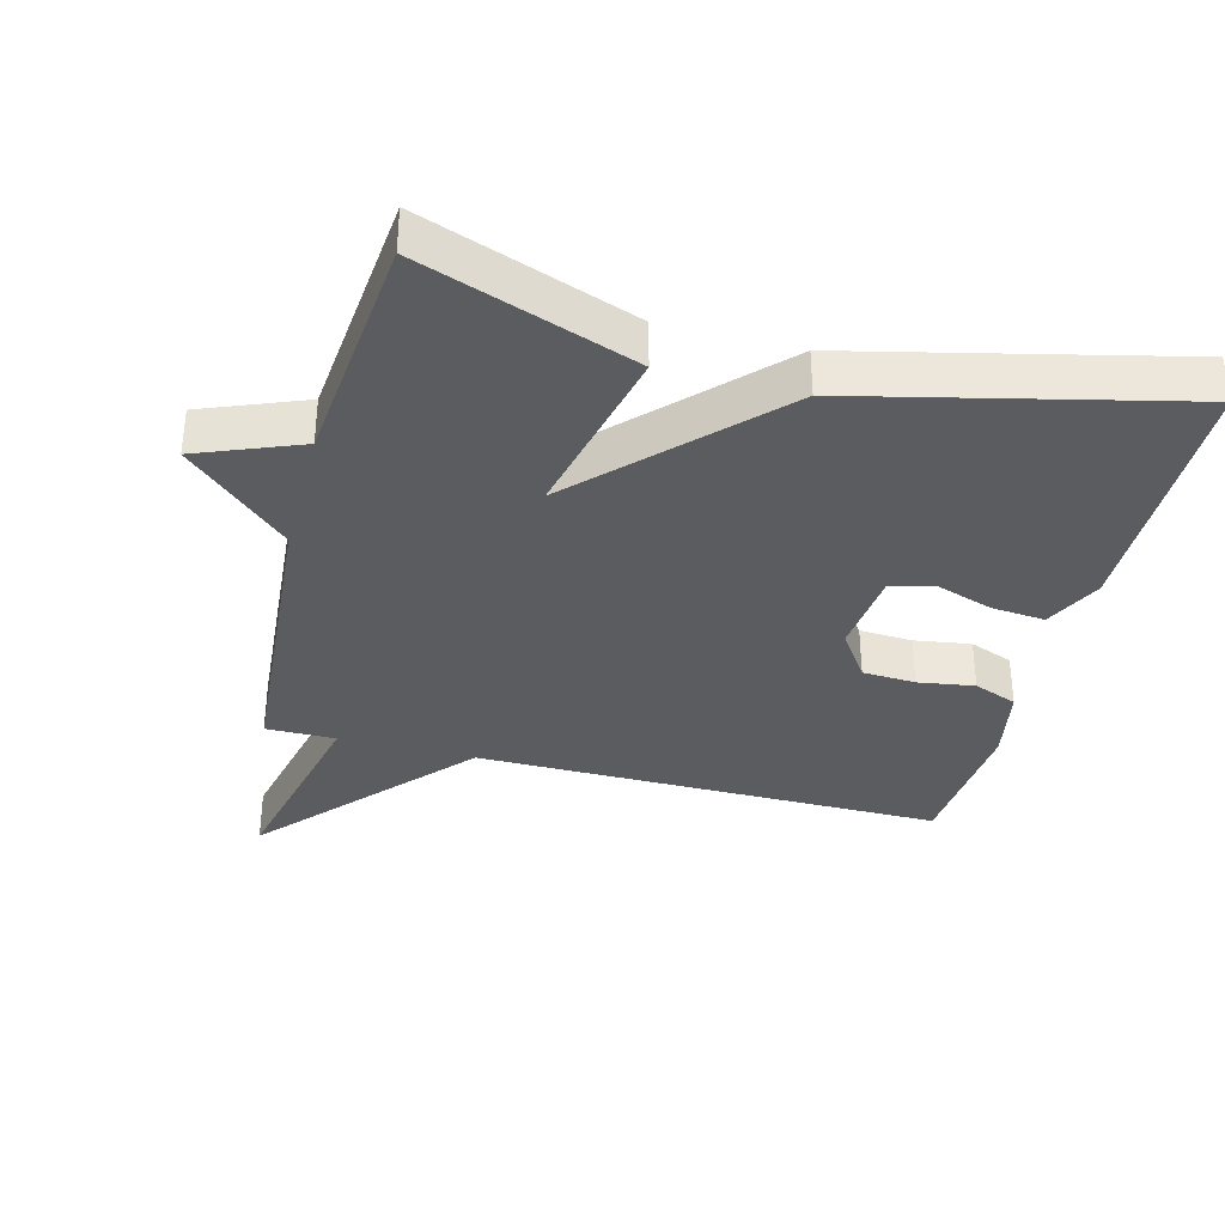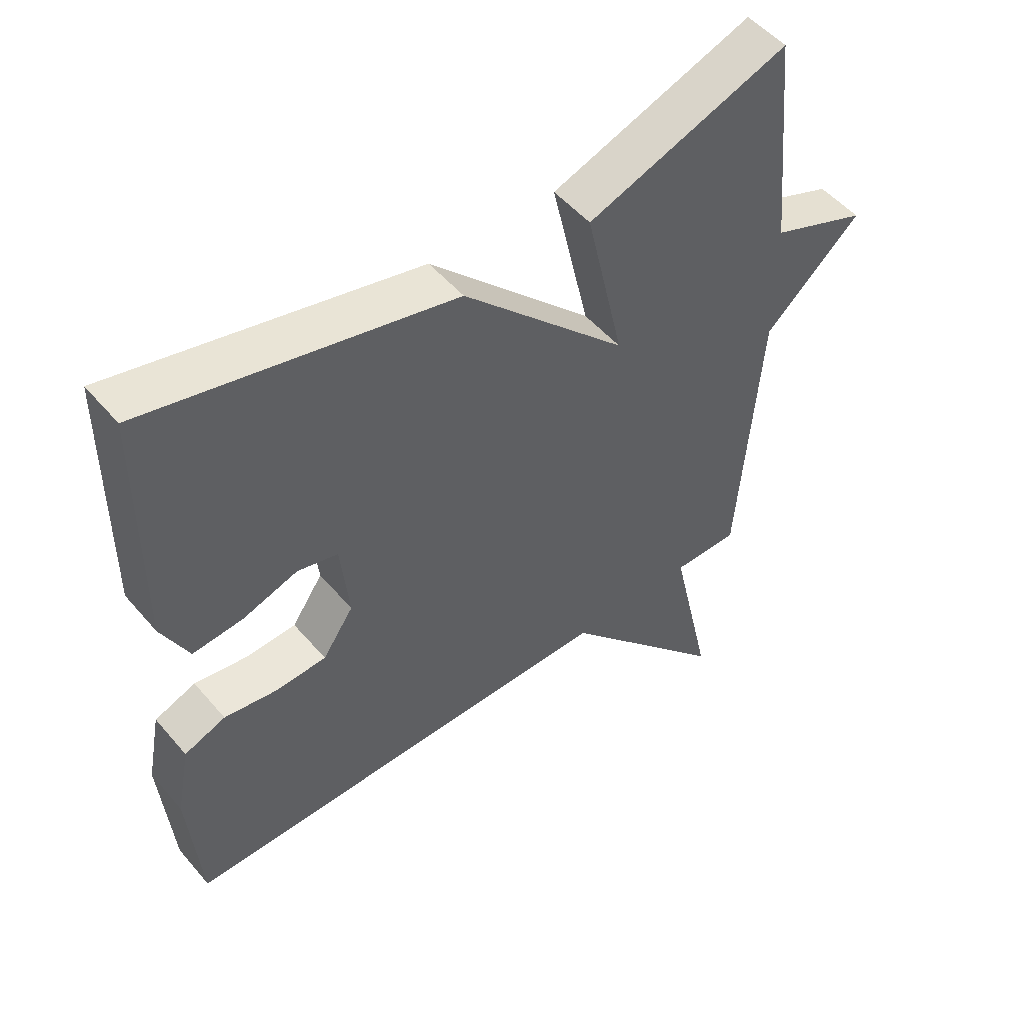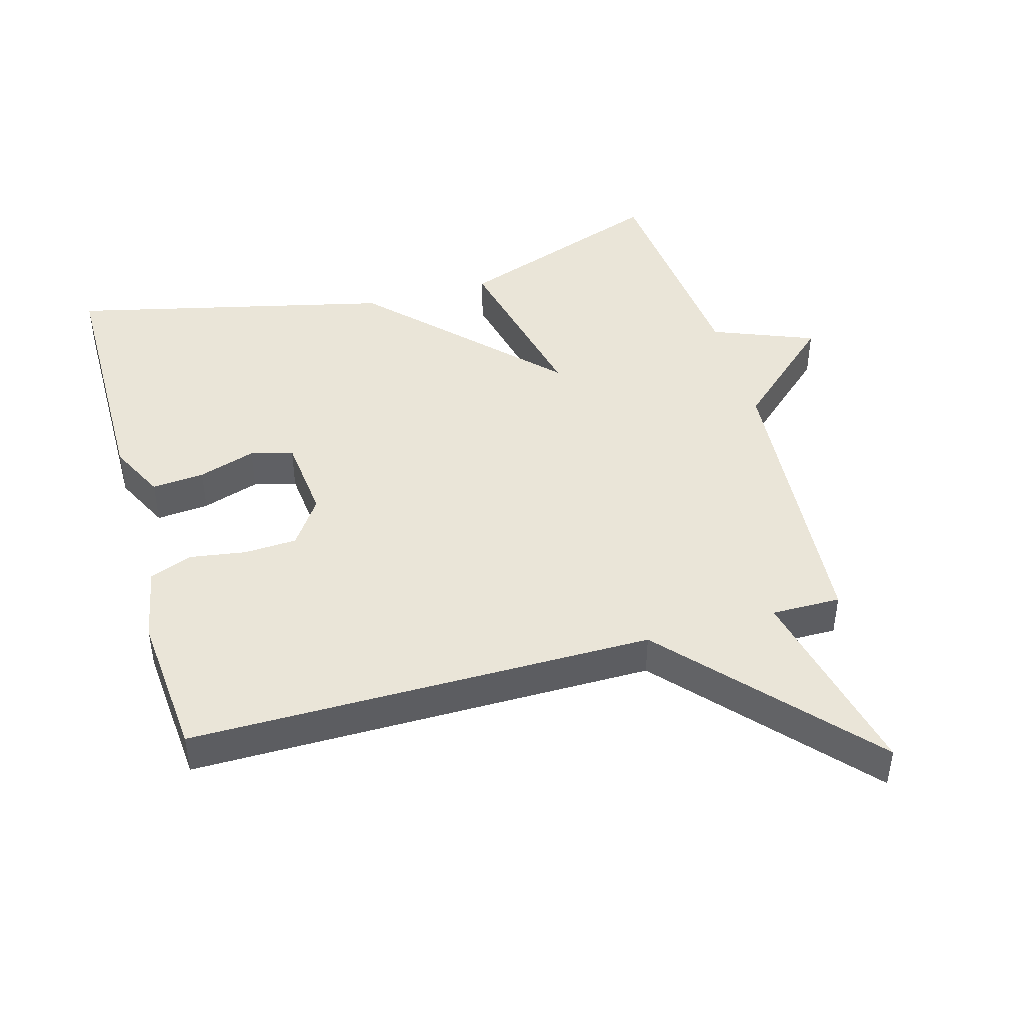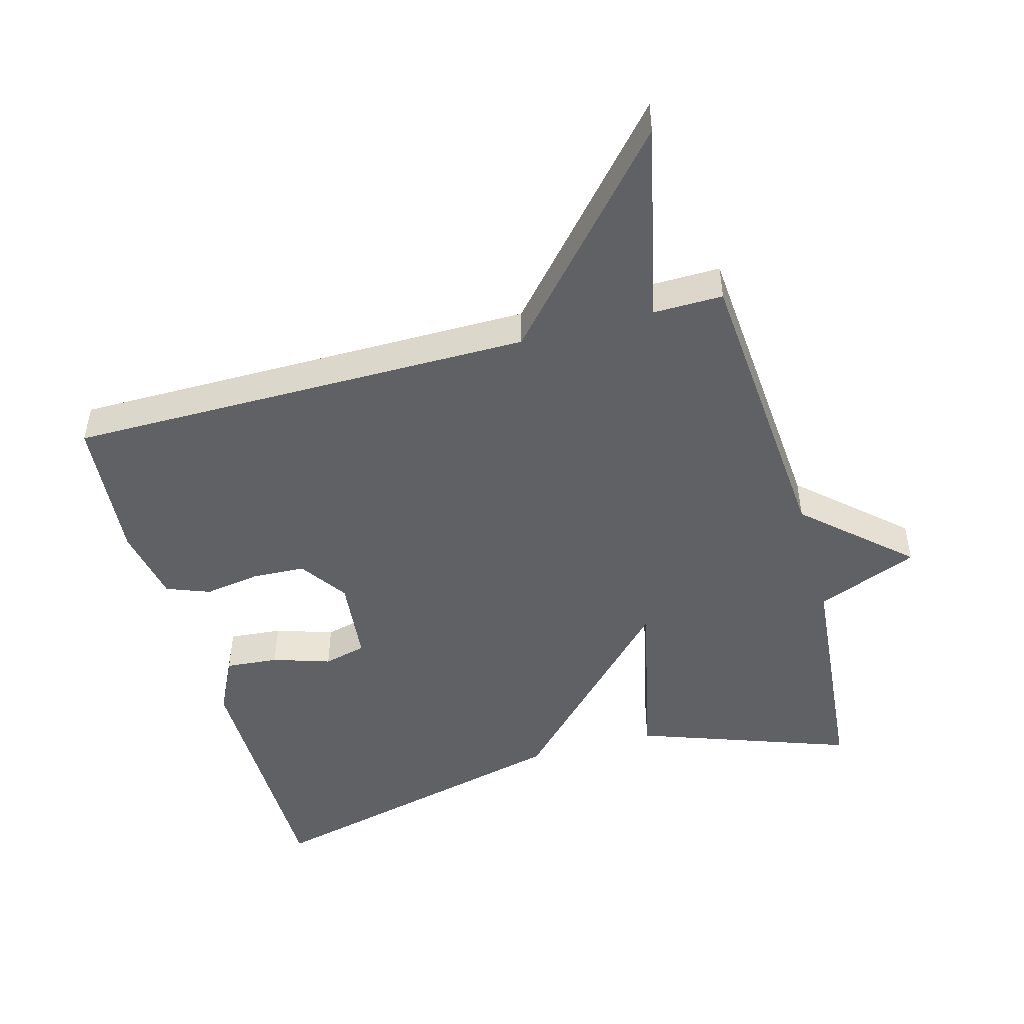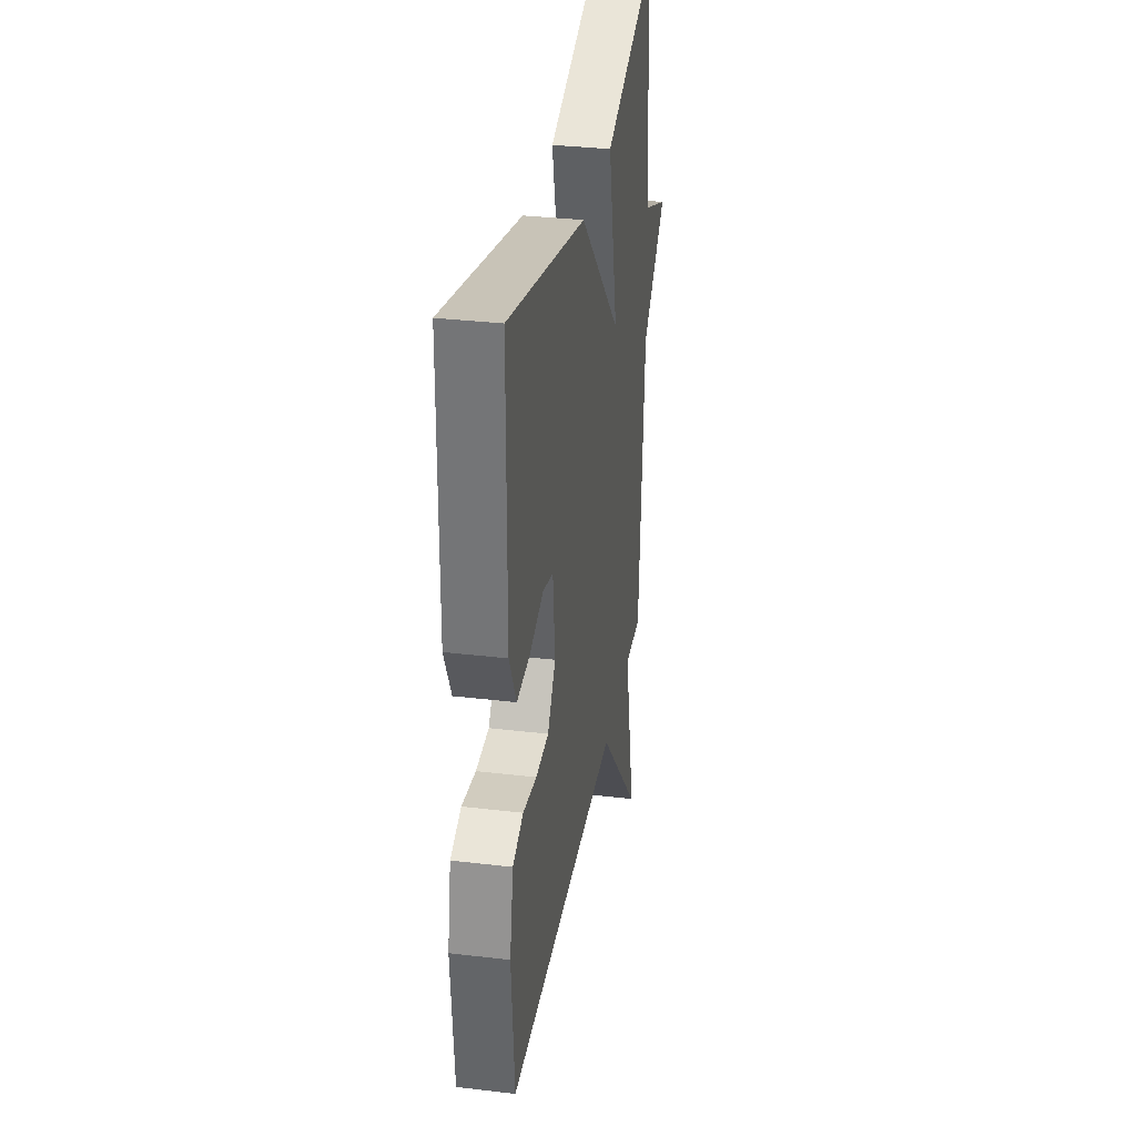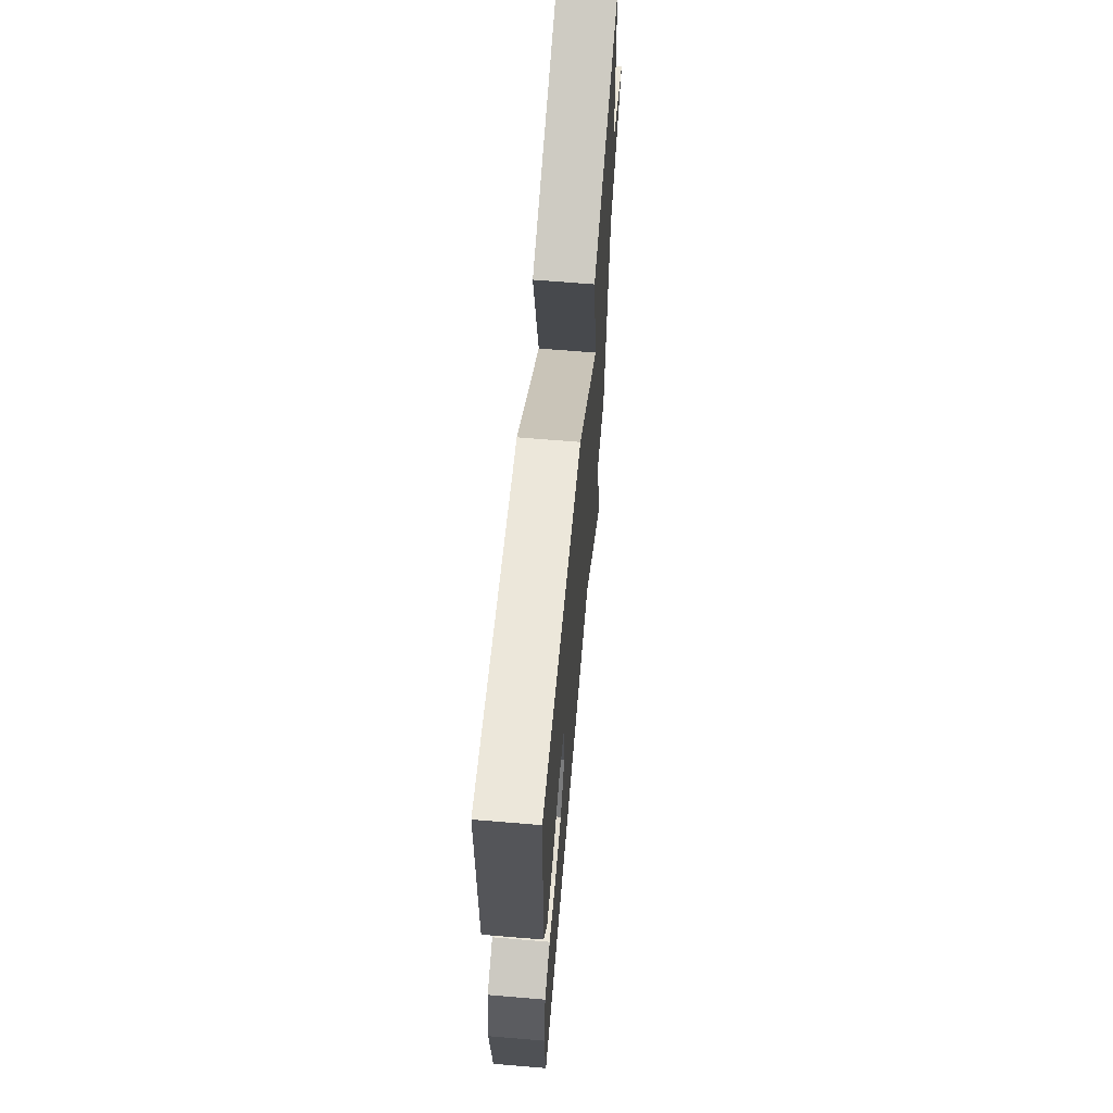
<metadata>
{"format":"obj","ext":"obj","renderer":"f3d","projection":"perspective","resolution":1024,"background":"white","views":[{"elev":-35.3,"azim":-14.7,"up":"+Y"},{"elev":51.3,"azim":141.0,"up":"+Z"},{"elev":44.6,"azim":164.2,"up":"+Y"},{"elev":-48.5,"azim":-164.5,"up":"+Y"},{"elev":32.5,"azim":99.4,"up":"+Z"},{"elev":65.5,"azim":94.8,"up":"+Z"}]}
</metadata>
<code>
v -0.5 0.07 0.5
v -0.181 0.07 0.386
v -0.241 0.07 0.119
v 0.019 0.07 0.386
v 0.5 0.07 0.5
v 0.503 0.07 0.113
v 0.461 0.07 0.028
v 0.382 0.07 0.035
v 0.296 0.07 0.063
v 0.232 0.07 0.047
v 0.219 0.07 -0.081
v 0.268 0.07 -0.152
v 0.347 0.07 -0.156
v 0.431 0.07 -0.143
v 0.496 0.07 -0.168
v 0.518 0.07 -0.282
v 0.5 0.07 -0.5
v -0.196 0.07 -0.499
v -0.463 0.07 -0.798
v -0.396 0.07 -0.499
v -0.5 0.07 -0.5
v -0.534 0.07 -0.052
v -0.687 0.07 0.087
v -0.534 0.07 0.148
v -0.5 0 0.5
v -0.181 0 0.386
v -0.241 0 0.119
v 0.019 0 0.386
v 0.5 0 0.5
v 0.503 0 0.113
v 0.461 0 0.028
v 0.382 0 0.035
v 0.296 0 0.063
v 0.232 0 0.047
v 0.219 0 -0.081
v 0.268 0 -0.152
v 0.347 0 -0.156
v 0.431 0 -0.143
v 0.496 0 -0.168
v 0.518 0 -0.282
v 0.5 0 -0.5
v -0.196 0 -0.499
v -0.463 0 -0.798
v -0.396 0 -0.499
v -0.5 0 -0.5
v -0.534 0 -0.052
v -0.687 0 0.087
v -0.534 0 0.148
f 22 23 24
f 1 2 3
f 24 1 3
f 22 24 3
f 21 22 3
f 20 21 3
f 3 4 5
f 20 3 5
f 19 20 5
f 18 19 5
f 16 17 18
f 15 16 18
f 14 15 18
f 13 14 18
f 12 13 18
f 11 12 18
f 10 11 18
f 10 18 5
f 9 10 5
f 7 8 9
f 6 7 9
f 5 6 9
f 48 47 46
f 27 26 25
f 27 25 48
f 27 48 46
f 27 46 45
f 27 45 44
f 29 28 27
f 29 27 44
f 29 44 43
f 29 43 42
f 42 41 40
f 42 40 39
f 42 39 38
f 42 38 37
f 42 37 36
f 42 36 35
f 42 35 34
f 29 42 34
f 29 34 33
f 33 32 31
f 33 31 30
f 33 30 29
f 1 25 26 2
f 2 26 27 3
f 3 27 28 4
f 4 28 29 5
f 5 29 30 6
f 6 30 31 7
f 7 31 32 8
f 8 32 33 9
f 9 33 34 10
f 10 34 35 11
f 11 35 36 12
f 12 36 37 13
f 13 37 38 14
f 14 38 39 15
f 15 39 40 16
f 16 40 41 17
f 17 41 42 18
f 18 42 43 19
f 19 43 44 20
f 20 44 45 21
f 21 45 46 22
f 22 46 47 23
f 23 47 48 24
f 24 48 25 1

</code>
